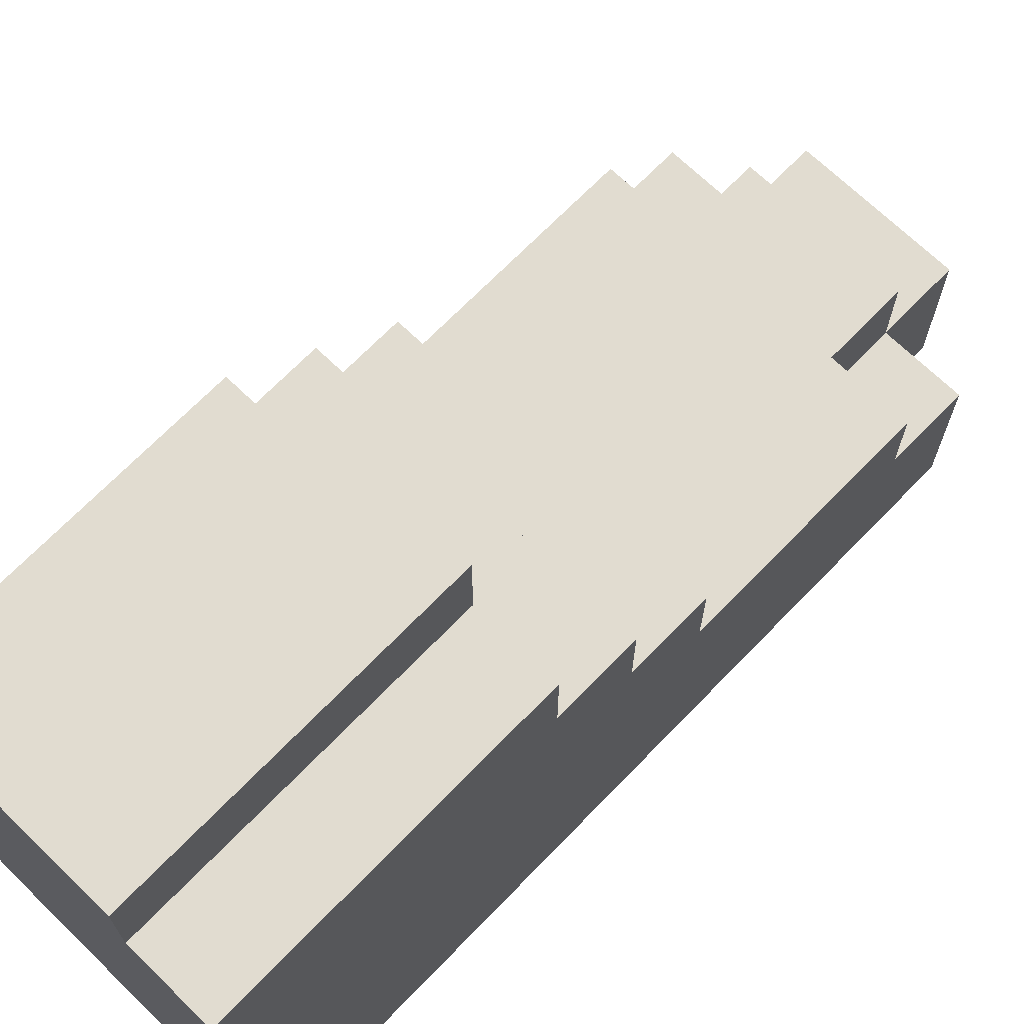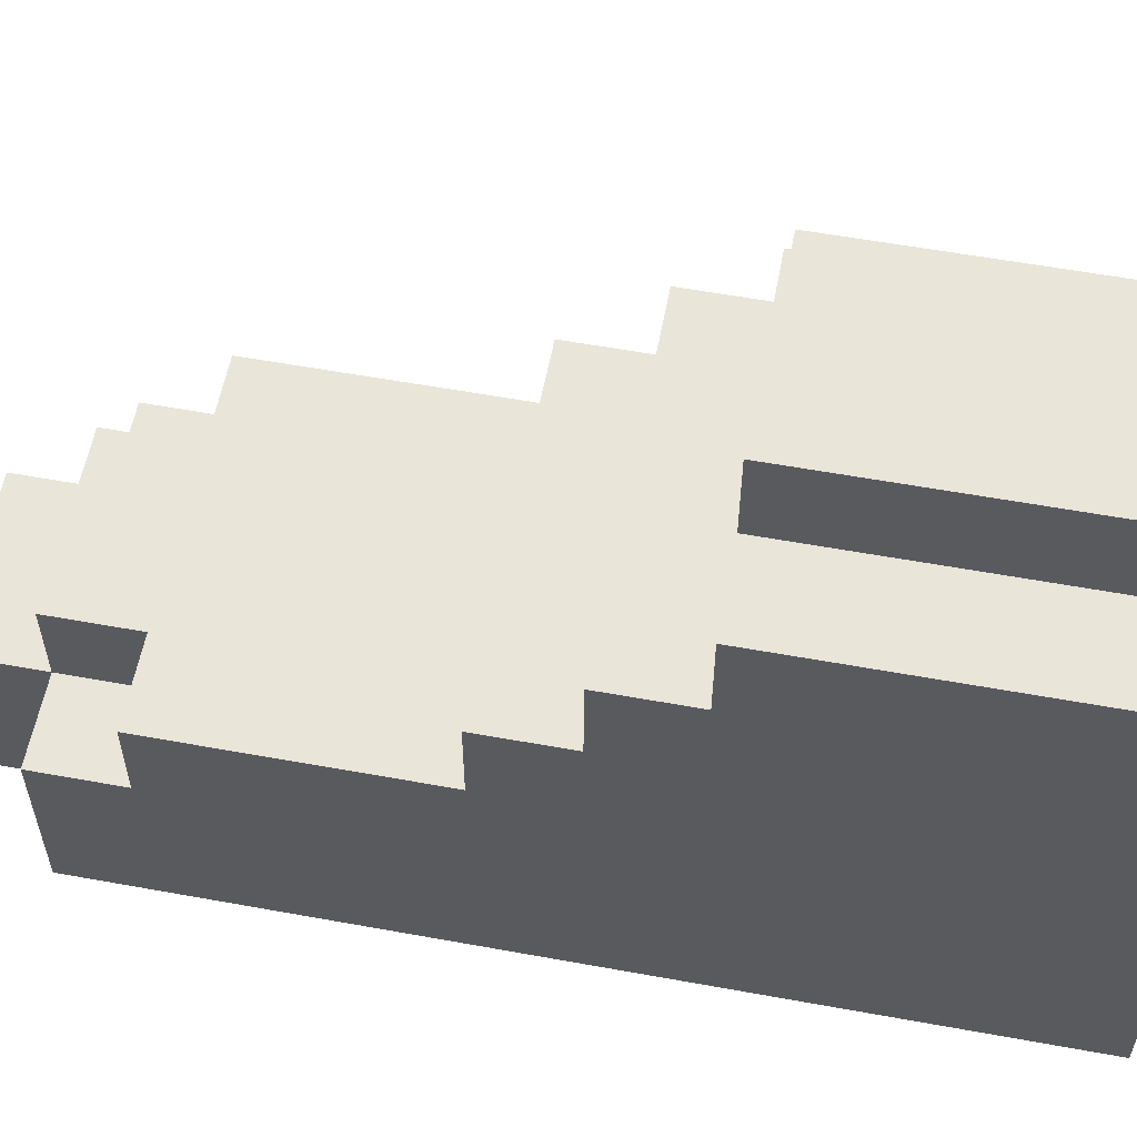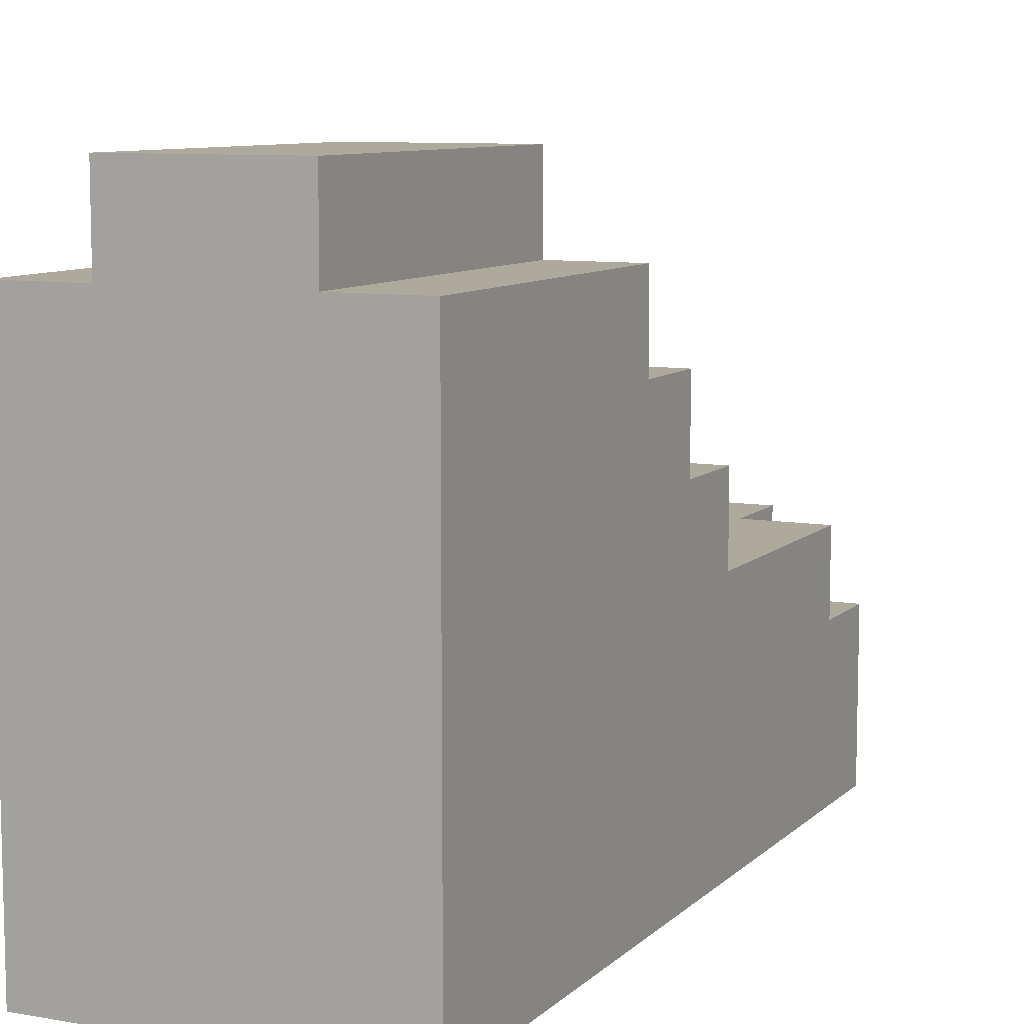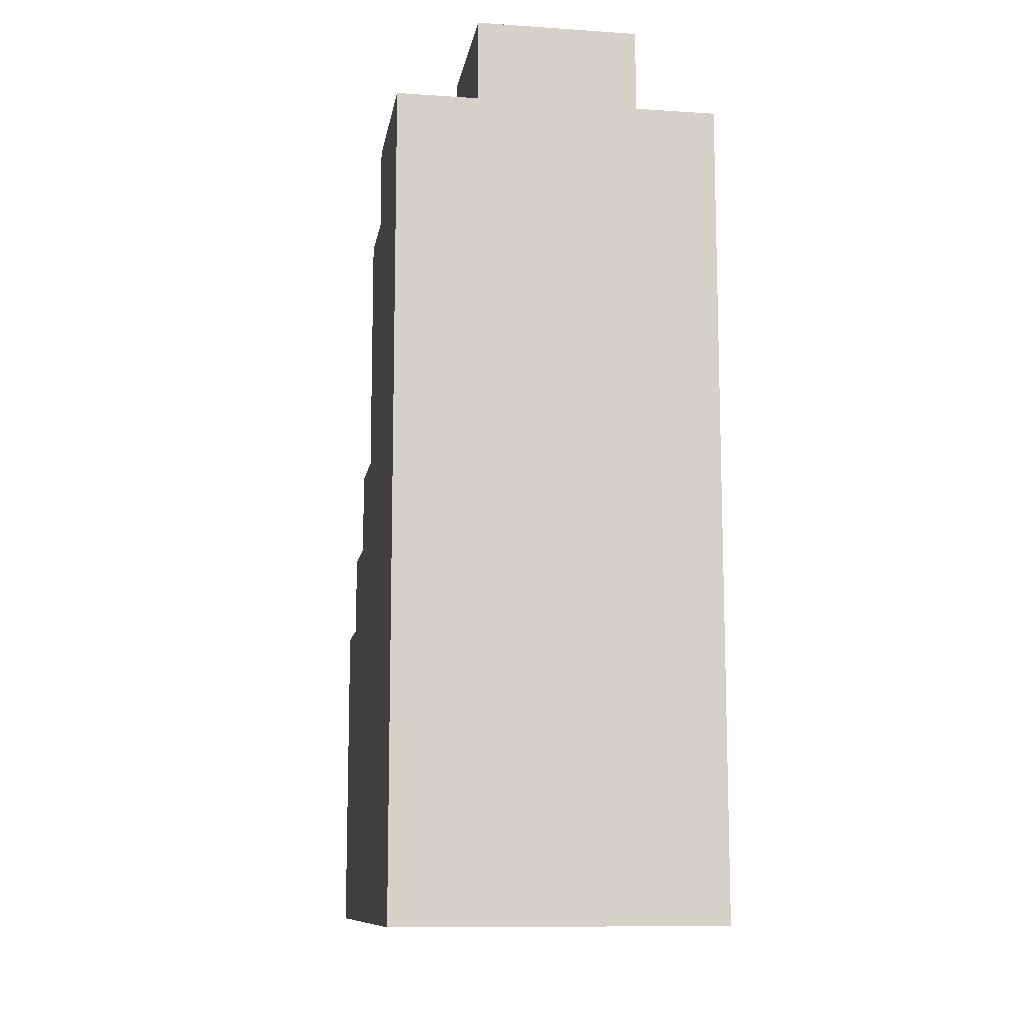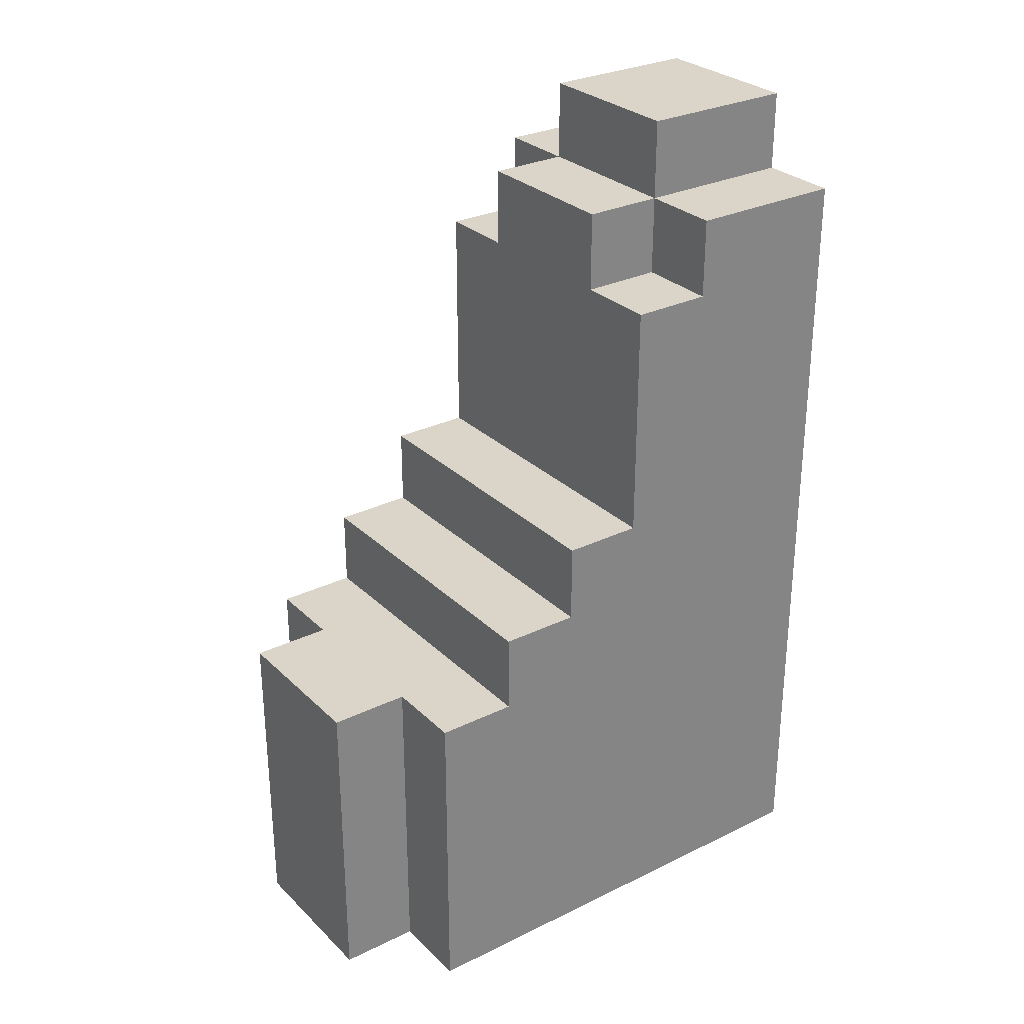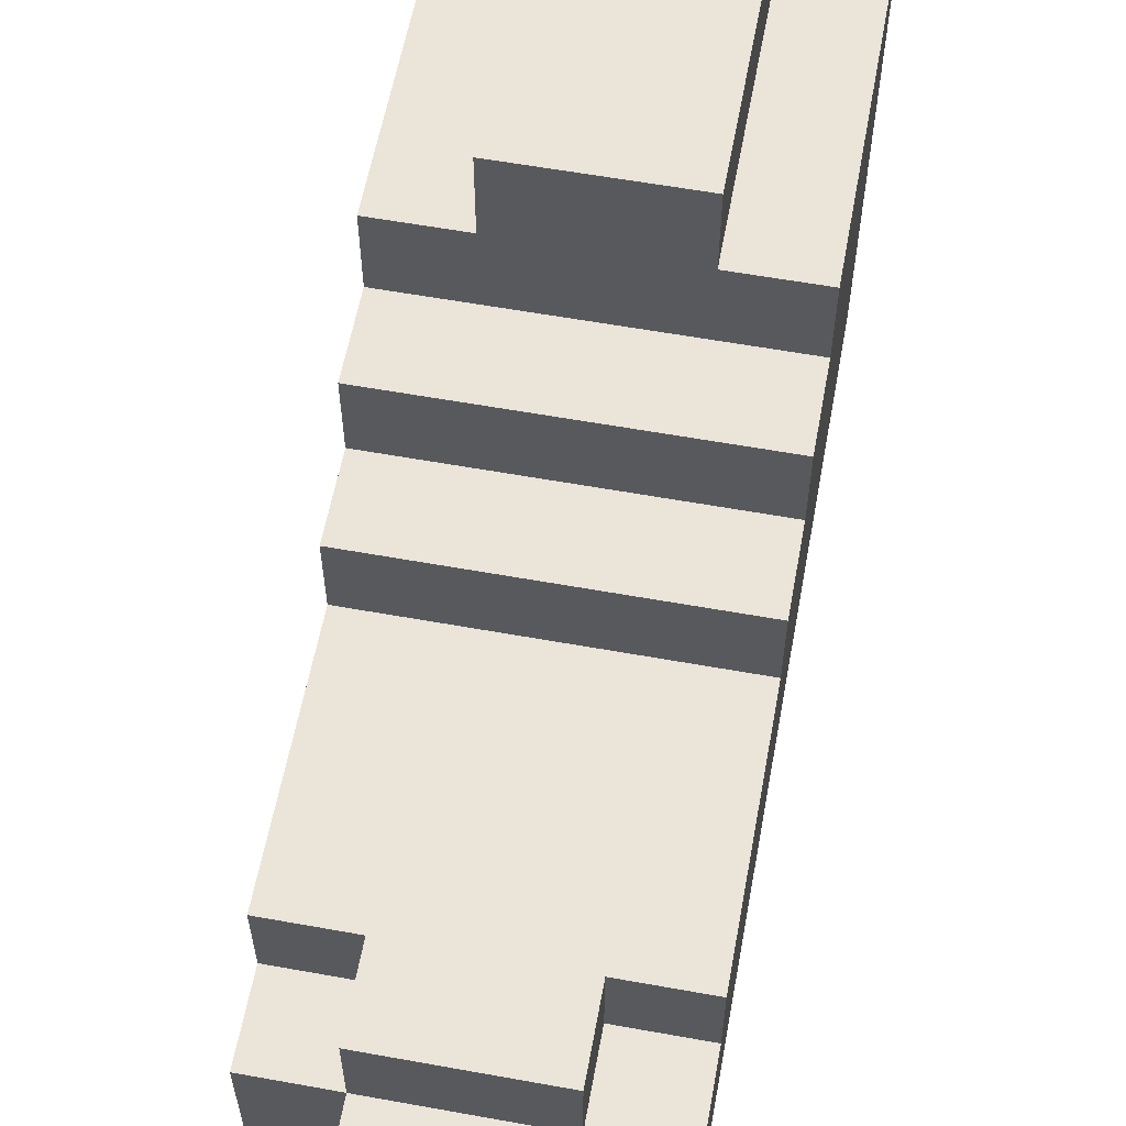
<metadata>
{"format":"obj","ext":"obj","renderer":"f3d","projection":"perspective","resolution":1024,"background":"white","views":[{"elev":69.4,"azim":-135.9,"up":"+Y"},{"elev":57.7,"azim":100.7,"up":"+Y"},{"elev":8.9,"azim":-154.9,"up":"+Y"},{"elev":-11.0,"azim":-9.3,"up":"+Z"},{"elev":29.1,"azim":-125.9,"up":"+Z"},{"elev":59.4,"azim":10.5,"up":"+Y"}]}
</metadata>
<code>
o FootL
v -0.7 0 0.6
v -0.7 0 -0.4
v -0.7 0.2 0.6
v -0.7 0.2 0.5
v -0.7 0.3 0.5
v -0.7 0.3 0.2
v -0.7 0.4 0.2
v -0.7 0.4 0.1
v -0.7 0.5 0.1
v -0.7 0.5 0
v -0.7 0.6 0
v -0.7 0.6 -0.4
v -0.6 0 0.7
v -0.6 0 0.6
v -0.6 0.2 0.7
v -0.6 0.2 0.6
v -0.6 0.2 0.5
v -0.6 0.3 0.6
v -0.6 0.3 0.5
v -0.6 0.6 0
v -0.6 0.6 -0.4
v -0.6 0.7 0
v -0.6 0.7 -0.4
v -0.4 0 0.7
v -0.4 0 0.6
v -0.4 0.2 0.7
v -0.4 0.2 0.6
v -0.4 0.2 0.5
v -0.4 0.3 0.6
v -0.4 0.3 0.5
v -0.4 0.6 0
v -0.4 0.6 -0.4
v -0.4 0.7 0
v -0.4 0.7 -0.4
v -0.3 0 0.6
v -0.3 0 -0.4
v -0.3 0.2 0.6
v -0.3 0.2 0.5
v -0.3 0.3 0.5
v -0.3 0.3 0.2
v -0.3 0.4 0.2
v -0.3 0.4 0.1
v -0.3 0.5 0.1
v -0.3 0.5 0
v -0.3 0.6 0
v -0.3 0.6 -0.4
v -0.6 0 0.7
v -0.6 0.2 0.7
v -0.4 0 0.7
v -0.4 0.2 0.7
v -0.7 0 0.6
v -0.7 0.2 0.6
v -0.6 0 0.6
v -0.6 0.2 0.6
v -0.6 0.3 0.6
v -0.4 0 0.6
v -0.4 0.2 0.6
v -0.4 0.3 0.6
v -0.3 0 0.6
v -0.3 0.2 0.6
v -0.7 0.2 0.5
v -0.7 0.3 0.5
v -0.6 0.2 0.5
v -0.6 0.3 0.5
v -0.4 0.2 0.5
v -0.4 0.3 0.5
v -0.3 0.2 0.5
v -0.3 0.3 0.5
v -0.7 0.3 0.2
v -0.7 0.4 0.2
v -0.3 0.3 0.2
v -0.3 0.4 0.2
v -0.7 0.4 0.1
v -0.7 0.5 0.1
v -0.3 0.4 0.1
v -0.3 0.5 0.1
v -0.7 0.5 0
v -0.7 0.6 0
v -0.6 0.6 0
v -0.6 0.7 0
v -0.4 0.6 0
v -0.4 0.7 0
v -0.3 0.5 0
v -0.3 0.6 0
v -0.7 0 -0.4
v -0.7 0.6 -0.4
v -0.6 0.6 -0.4
v -0.6 0.7 -0.4
v -0.4 0.6 -0.4
v -0.4 0.7 -0.4
v -0.3 0 -0.4
v -0.3 0.6 -0.4
v -0.6 0 0.7
v -0.4 0 0.7
v -0.7 0 0.6
v -0.6 0 0.6
v -0.4 0 0.6
v -0.3 0 0.6
v -0.7 0 -0.4
v -0.3 0 -0.4
v -0.6 0.2 0.7
v -0.4 0.2 0.7
v -0.7 0.2 0.6
v -0.6 0.2 0.6
v -0.4 0.2 0.6
v -0.3 0.2 0.6
v -0.7 0.2 0.5
v -0.6 0.2 0.5
v -0.4 0.2 0.5
v -0.3 0.2 0.5
v -0.6 0.3 0.6
v -0.4 0.3 0.6
v -0.7 0.3 0.5
v -0.6 0.3 0.5
v -0.4 0.3 0.5
v -0.3 0.3 0.5
v -0.7 0.3 0.2
v -0.3 0.3 0.2
v -0.7 0.4 0.2
v -0.3 0.4 0.2
v -0.7 0.4 0.1
v -0.3 0.4 0.1
v -0.7 0.5 0.1
v -0.3 0.5 0.1
v -0.7 0.5 0
v -0.3 0.5 0
v -0.7 0.6 0
v -0.6 0.6 0
v -0.4 0.6 0
v -0.3 0.6 0
v -0.7 0.6 -0.4
v -0.6 0.6 -0.4
v -0.4 0.6 -0.4
v -0.3 0.6 -0.4
v -0.6 0.7 0
v -0.4 0.7 0
v -0.6 0.7 -0.4
v -0.4 0.7 -0.4
f 3 2 1
f 4 2 3
f 5 2 4
f 6 2 5
f 7 2 6
f 8 2 7
f 9 2 8
f 10 2 9
f 11 2 10
f 12 2 11
f 15 14 13
f 16 14 15
f 18 17 16
f 19 17 18
f 22 21 20
f 23 21 22
f 24 25 26
f 26 25 27
f 27 28 29
f 29 28 30
f 31 32 33
f 33 32 34
f 35 36 37
f 37 36 38
f 38 36 39
f 39 36 40
f 40 36 41
f 41 36 42
f 42 36 43
f 43 36 44
f 44 36 45
f 45 36 46
f 49 48 47
f 50 48 49
f 53 52 51
f 54 52 53
f 57 55 54
f 58 55 57
f 59 57 56
f 60 57 59
f 63 62 61
f 64 62 63
f 67 66 65
f 68 66 67
f 71 70 69
f 72 70 71
f 75 74 73
f 76 74 75
f 79 78 77
f 81 79 77
f 81 80 79
f 82 80 81
f 83 81 77
f 84 81 83
f 85 86 87
f 85 87 89
f 87 88 89
f 89 88 90
f 85 89 91
f 91 89 92
f 96 94 93
f 97 94 96
f 99 96 95
f 99 98 97
f 99 97 96
f 100 98 99
f 101 102 104
f 104 102 105
f 103 104 107
f 107 104 108
f 105 106 109
f 109 106 110
f 111 112 114
f 114 112 115
f 113 114 117
f 115 116 117
f 114 115 117
f 117 116 118
f 119 120 121
f 121 120 122
f 123 124 125
f 125 124 126
f 127 128 131
f 131 128 132
f 129 130 133
f 133 130 134
f 135 136 137
f 137 136 138

</code>
